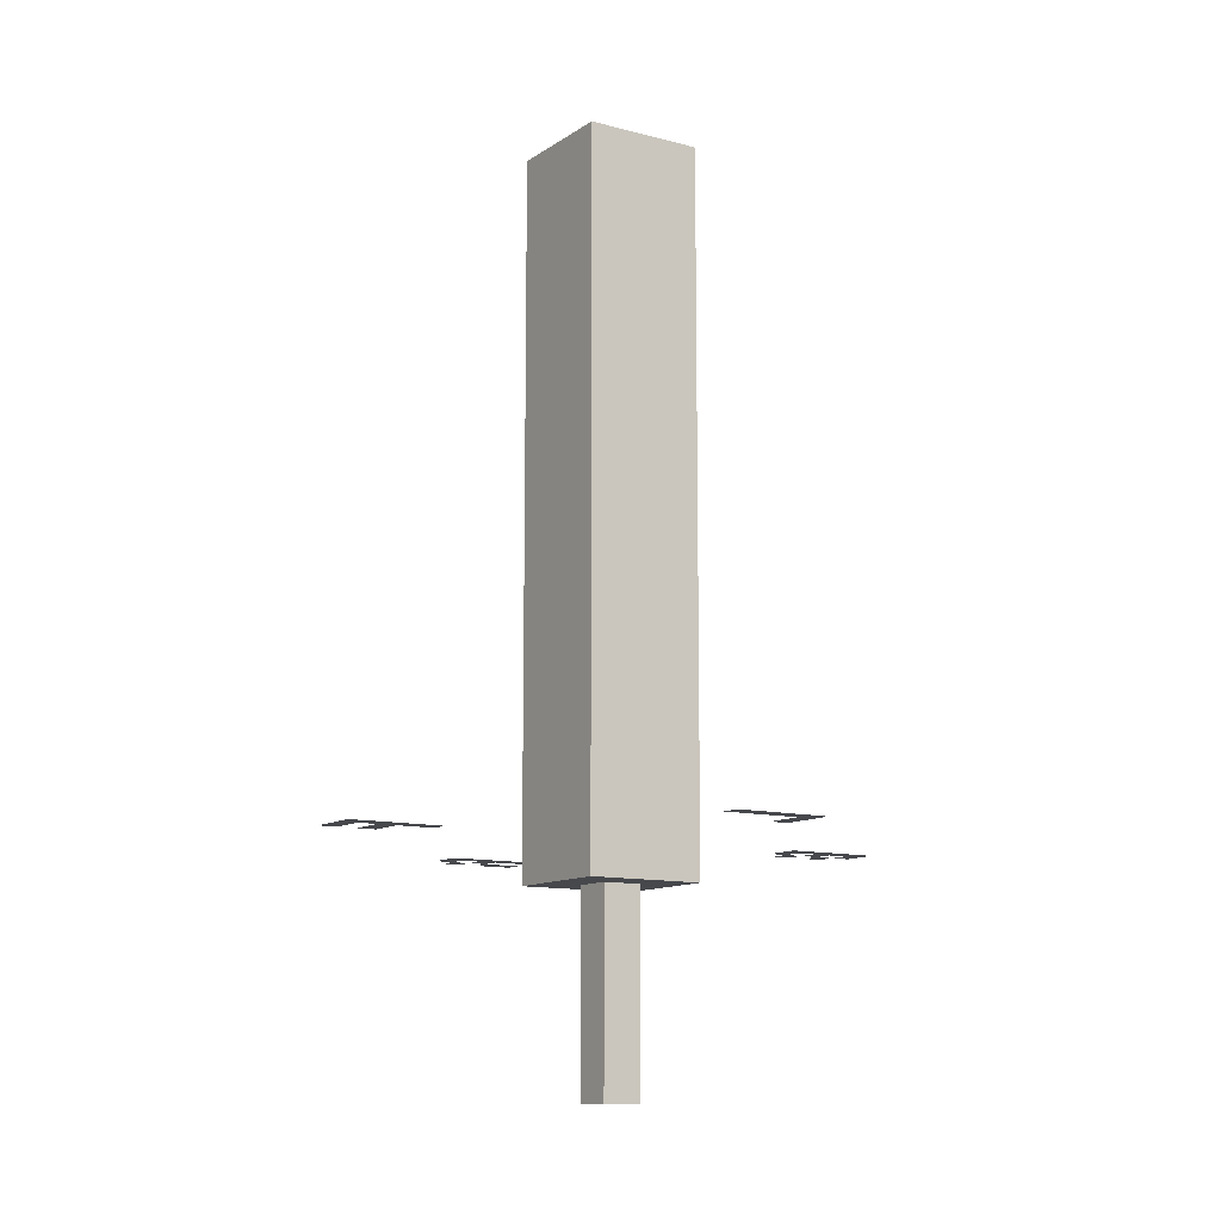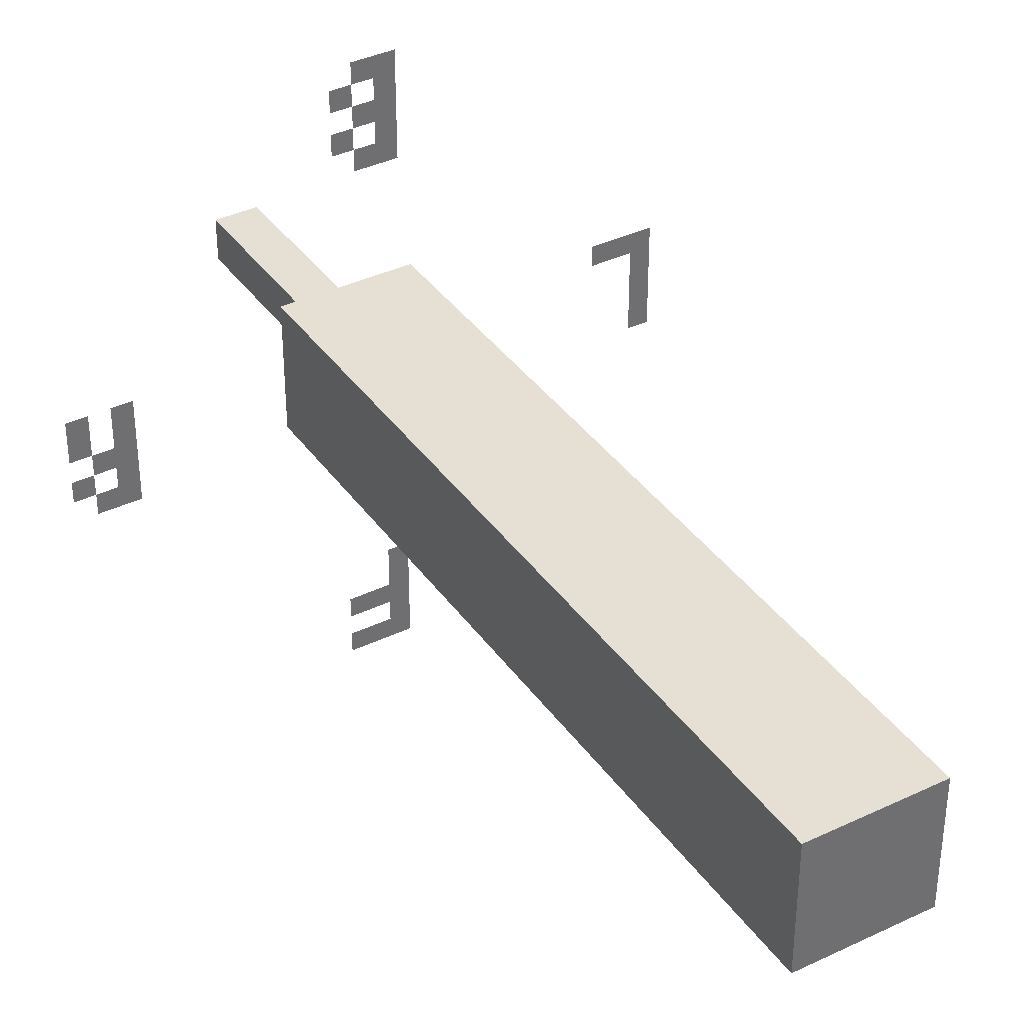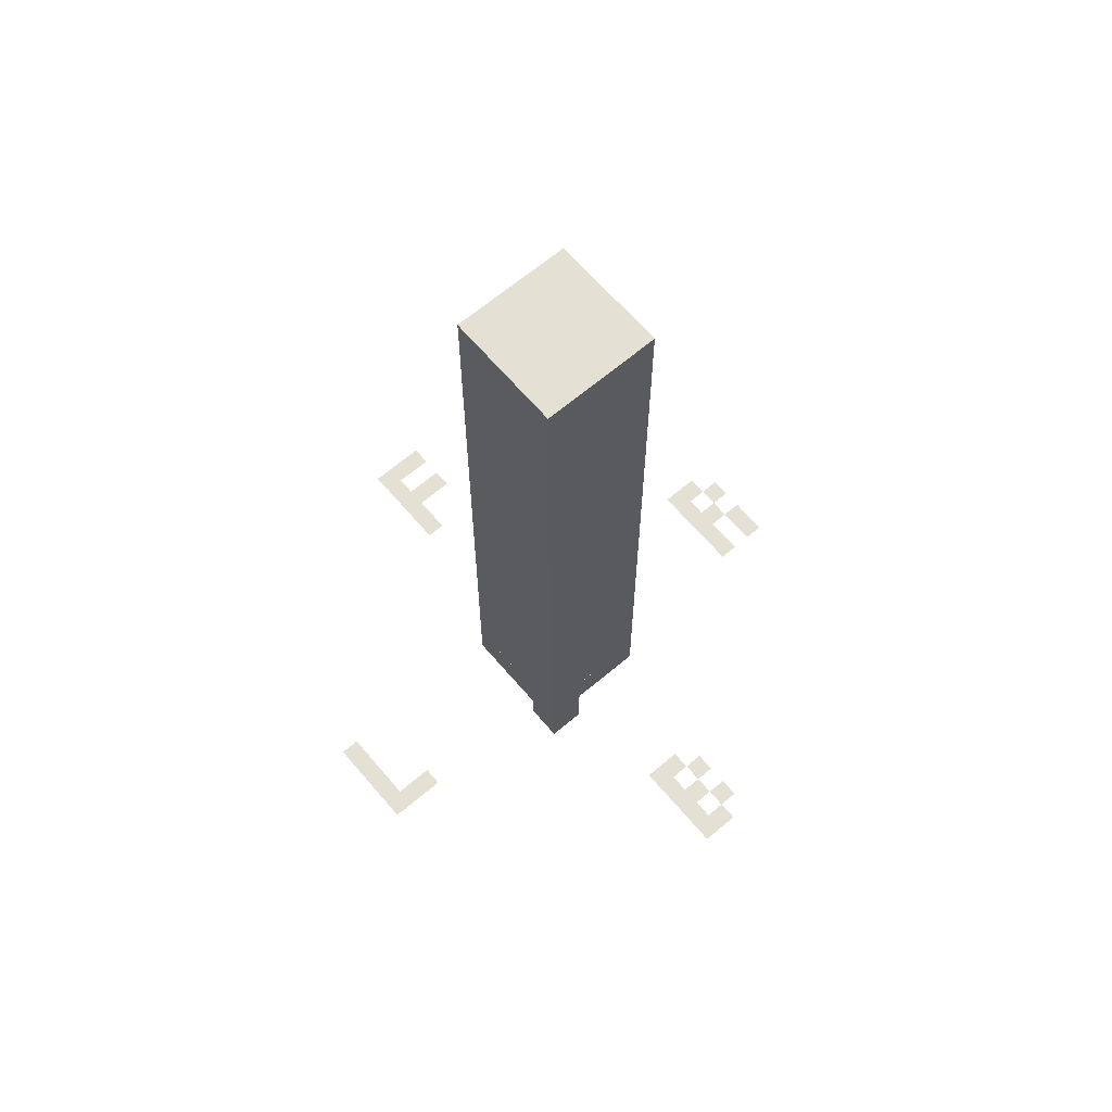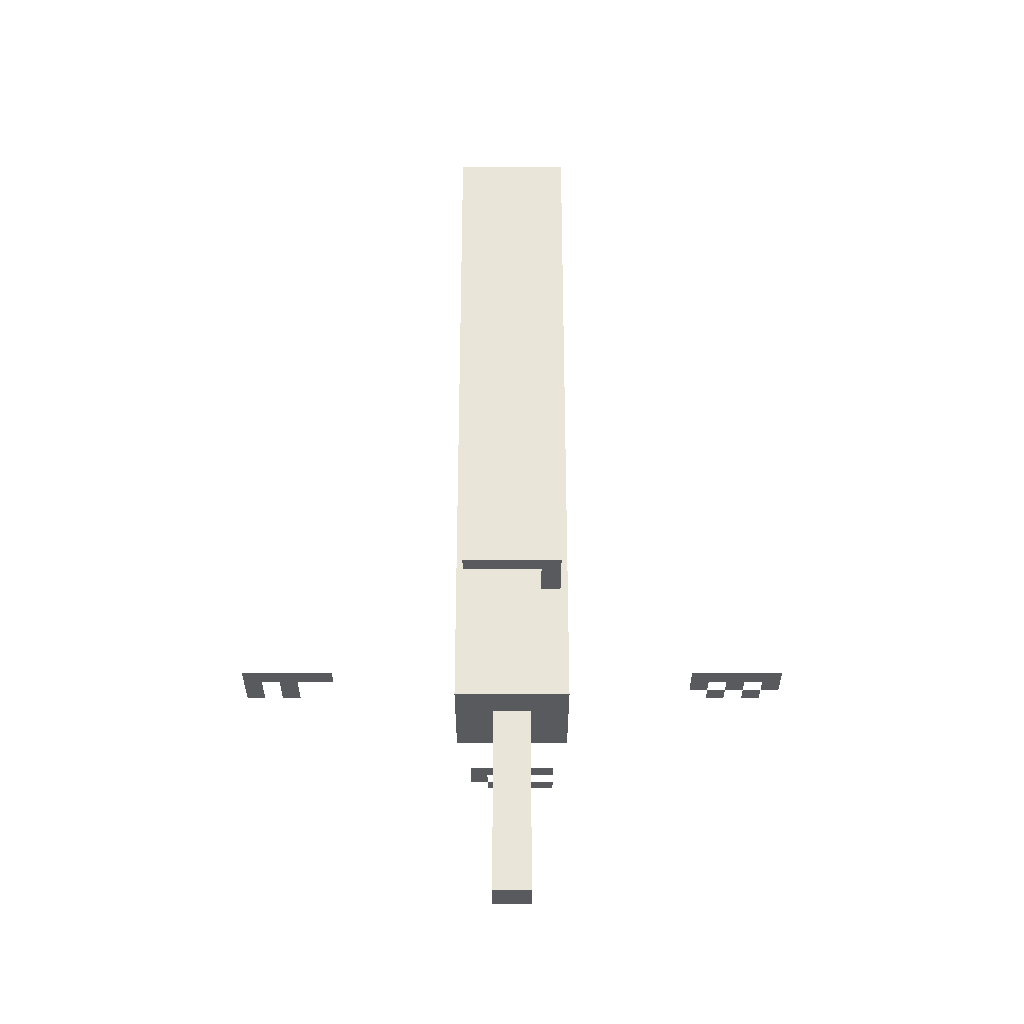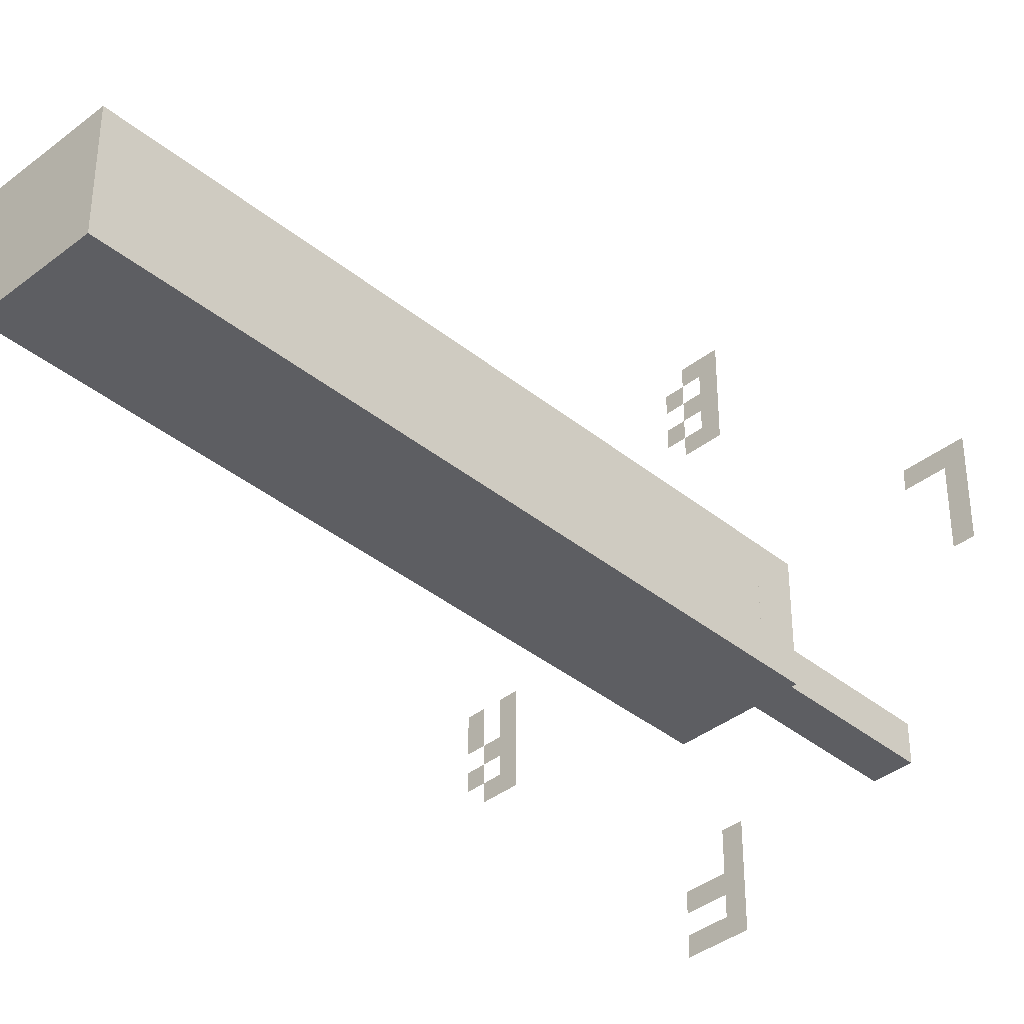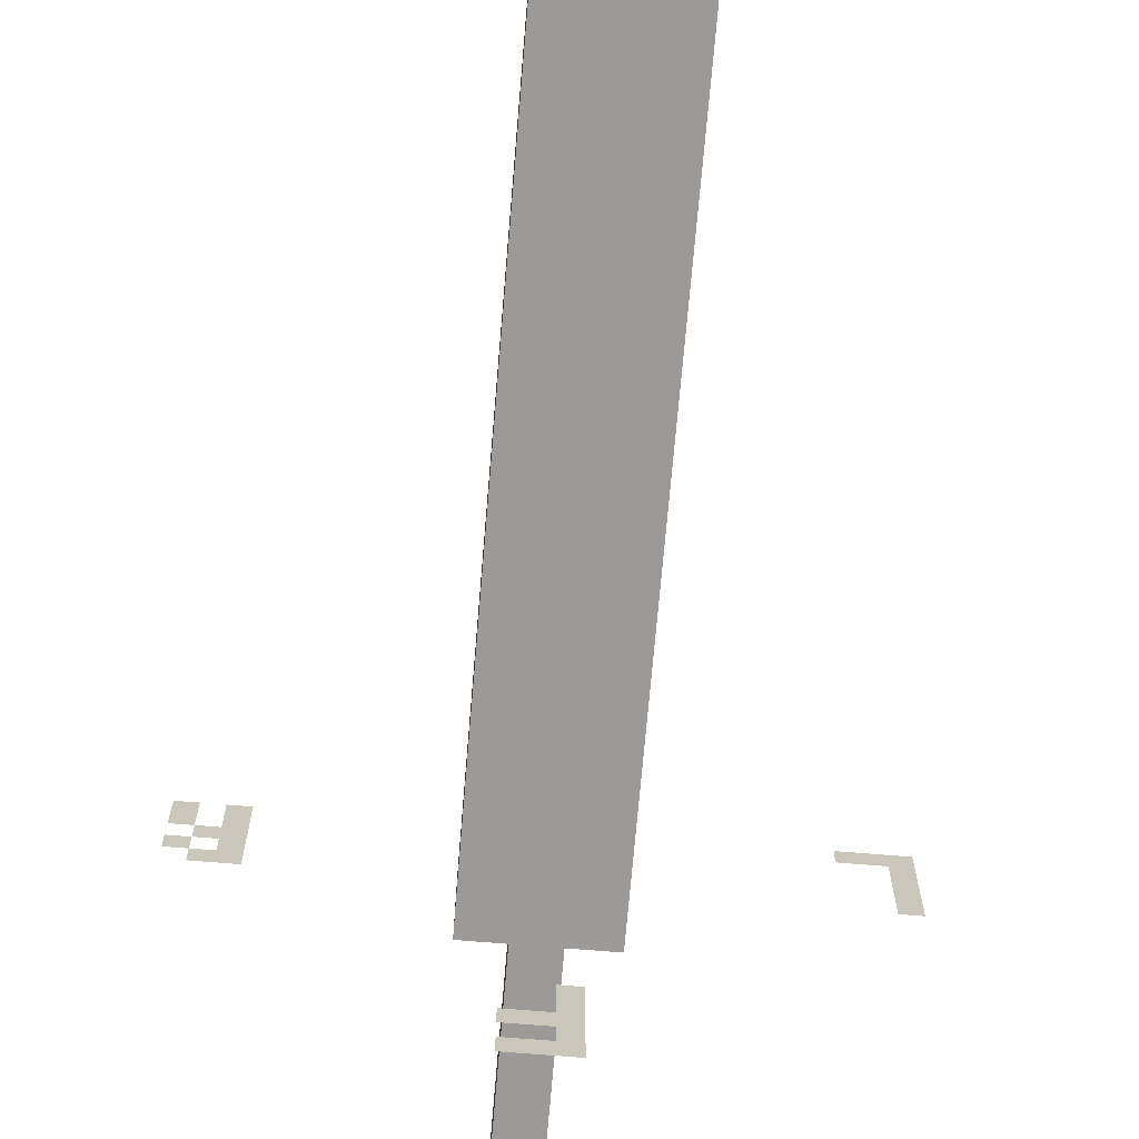
<metadata>
{"format":"obj","ext":"obj","renderer":"f3d","projection":"perspective","resolution":1024,"background":"white","views":[{"elev":-11.5,"azim":-122.9,"up":"+Y"},{"elev":38.0,"azim":148.8,"up":"+Z"},{"elev":65.3,"azim":-40.4,"up":"+Y"},{"elev":-31.7,"azim":-90.0,"up":"+Y"},{"elev":-38.6,"azim":-135.5,"up":"+Z"},{"elev":-69.3,"azim":175.2,"up":"+Z"}]}
</metadata>
<code>
v -0.09375 0.375 0.09375
v -0.09375 0.3125 0.09375
v 0.09375 0.375 0.09375
v 0.09375 0.3125 0.09375
v 0.09375 0.375 -0.09375
v 0.09375 0.3125 -0.09375
v -0.09375 0.375 -0.09375
v -0.09375 0.3125 -0.09375
v -0.03125 0.3125 0.03125
v -0.03125 0 0.03125
v 0.03125 0.3125 0.03125
v 0.03125 0 0.03125
v 0.03125 0.3125 -0.03125
v 0.03125 0 -0.03125
v -0.03125 0.3125 -0.03125
v -0.03125 0 -0.03125
v -0.0312 1.375 0.0312
v -0.0312 0.375 0.0312
v 0.0313 1.375 0.0312
v 0.0313 0.375 0.0312
v 0.0313 1.375 -0.0313
v 0.0313 0.375 -0.0313
v -0.0312 1.375 -0.0313
v -0.0312 0.375 -0.0313
v -0.06245 1.406 0.06245
v -0.06245 0.3437 0.06245
v 0.06255 1.406 0.06245
v 0.06255 0.3437 0.06245
v 0.06255 1.406 -0.06255
v 0.06255 0.3437 -0.06255
v -0.06245 1.406 -0.06255
v -0.06245 0.3437 -0.06255
v -0.0937 1.438 0.0937
v -0.0937 0.375 0.0937
v 0.0938 1.438 0.0937
v 0.0938 0.375 0.0937
v 0.0938 1.438 -0.0938
v 0.0938 0.375 -0.0938
v -0.0937 1.438 -0.0938
v -0.0937 0.375 -0.0938
v 0.33 0.375 -0.075
v 0.36 0.375 -0.075
v 0.39 0.375 -0.075
v 0.33 0.375 -0.045
v 0.36 0.375 -0.045
v 0.39 0.375 -0.045
v 0.42 0.375 -0.045
v 0.33 0.375 -0.015
v 0.36 0.375 -0.015
v 0.39 0.375 -0.015
v 0.42 0.375 -0.015
v 0.33 0.375 0.015
v 0.36 0.375 0.015
v 0.39 0.375 0.015
v 0.42 0.375 0.015
v 0.33 0.375 0.045
v 0.36 0.375 0.045
v 0.39 0.375 0.045
v 0.42 0.375 0.045
v 0.33 0.375 0.075
v 0.36 0.375 0.075
v 0.39 0.375 0.075
v 0.42 0.375 0.075
v -0.42 0.375 -0.075
v -0.39 0.375 -0.075
v -0.42 0.375 -0.045
v -0.39 0.375 -0.045
v -0.42 0.375 -0.015
v -0.39 0.375 -0.015
v -0.42 0.375 0.015
v -0.39 0.375 0.015
v -0.42 0.375 0.045
v -0.39 0.375 0.045
v -0.36 0.375 0.045
v -0.33 0.375 0.045
v -0.42 0.375 0.075
v -0.39 0.375 0.075
v -0.36 0.375 0.075
v -0.33 0.375 0.075
v -0.045 0.375 0.3
v -0.015 0.375 0.3
v 0.015 0.375 0.3
v -0.045 0.375 0.33
v -0.015 0.375 0.33
v 0.015 0.375 0.33
v 0.045 0.375 0.33
v -0.045 0.375 0.36
v -0.015 0.375 0.36
v 0.015 0.375 0.36
v 0.045 0.375 0.36
v -0.045 0.375 0.39
v -0.015 0.375 0.39
v 0.015 0.375 0.39
v 0.045 0.375 0.39
v -0.045 0.375 0.42
v -0.015 0.375 0.42
v 0.015 0.375 0.42
v 0.045 0.375 0.42
v -0.045 0.375 0.45
v -0.015 0.375 0.45
v 0.015 0.375 0.45
v -0.045 0.375 -0.45
v -0.015 0.375 -0.45
v 0.015 0.375 -0.45
v 0.045 0.375 -0.45
v -0.045 0.375 -0.42
v -0.015 0.375 -0.42
v 0.015 0.375 -0.42
v 0.045 0.375 -0.42
v -0.045 0.375 -0.39
v -0.015 0.375 -0.39
v 0.015 0.375 -0.39
v 0.045 0.375 -0.39
v -0.045 0.375 -0.36
v -0.015 0.375 -0.36
v 0.015 0.375 -0.36
v 0.045 0.375 -0.36
v -0.045 0.375 -0.33
v -0.015 0.375 -0.33
v -0.045 0.375 -0.3
v -0.015 0.375 -0.3
g Hilt
f 2 4 3 1
f 4 6 5 3
f 6 8 7 5
f 8 2 1 7
f 1 3 5 7
f 8 6 4 2
f 10 12 11 9
f 12 14 13 11
f 14 16 15 13
f 16 10 9 15
f 16 14 12 10
g Blade_core
f 18 20 19 17
f 20 22 21 19
f 22 24 23 21
f 24 18 17 23
f 17 19 21 23
f 24 22 20 18
g Blade_halo_1
f 26 28 27 25
f 28 30 29 27
f 30 32 31 29
f 32 26 25 31
f 25 27 29 31
f 32 30 28 26
g Blade_halo_2
f 34 36 35 33
f 36 38 37 35
f 38 40 39 37
f 40 34 33 39
f 33 35 37 39
f 40 38 36 34
g Invisible
f 44 45 42 41
f 45 46 43 42
f 48 49 45 44
f 50 51 47 46
f 52 53 49 48
f 53 54 50 49
f 56 57 53 52
f 58 59 55 54
f 60 61 57 56
f 62 63 59 58
f 66 67 65 64
f 68 69 67 66
f 70 71 69 68
f 72 73 71 70
f 76 77 73 72
f 77 78 74 73
f 78 79 75 74
f 83 84 81 80
f 84 85 82 81
f 87 88 84 83
f 89 90 86 85
f 91 92 88 87
f 92 93 89 88
f 95 96 92 91
f 97 98 94 93
f 99 100 96 95
f 100 101 97 96
f 106 107 103 102
f 107 108 104 103
f 108 109 105 104
f 110 111 107 106
f 114 115 111 110
f 115 116 112 111
f 116 117 113 112
f 118 119 115 114
f 120 121 119 118

</code>
